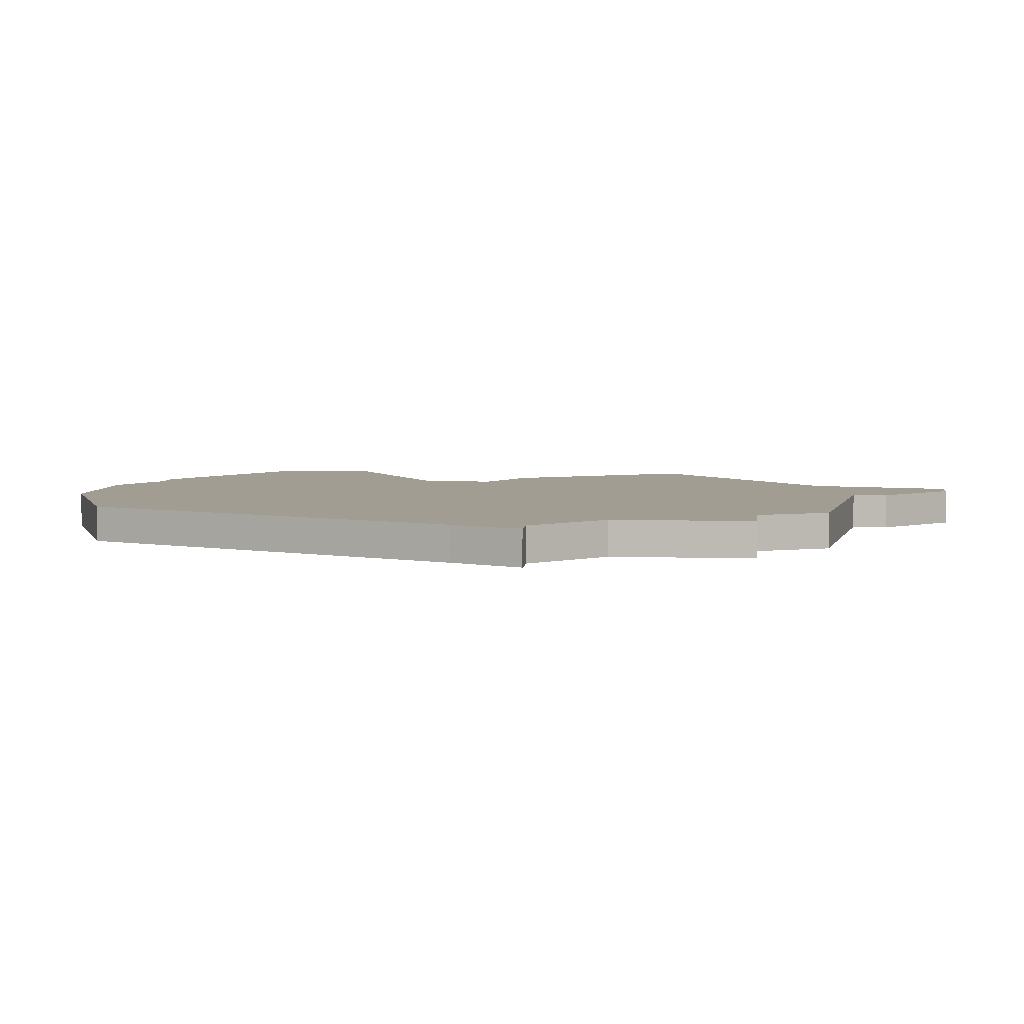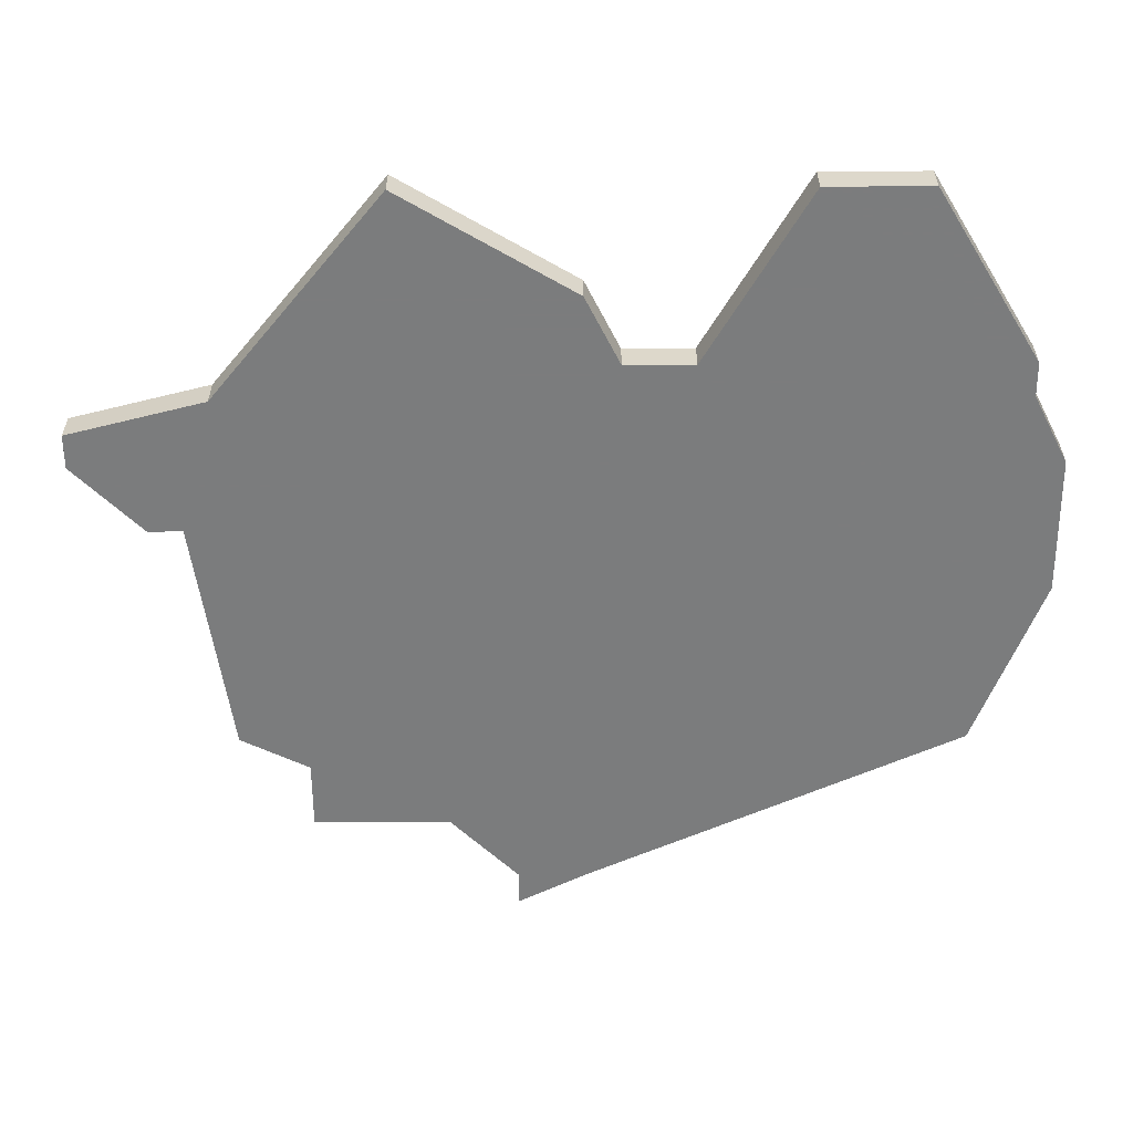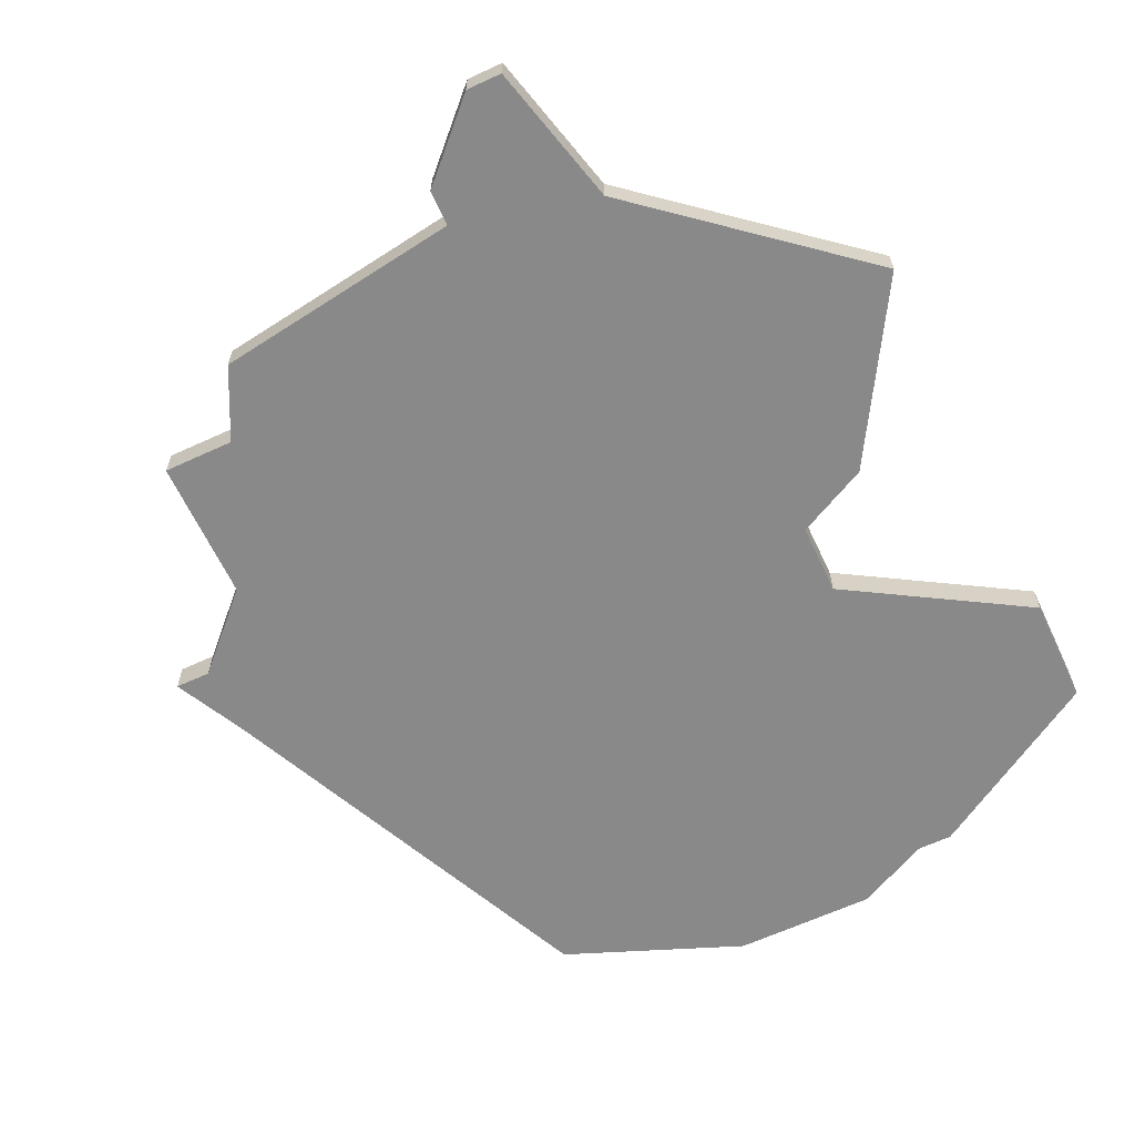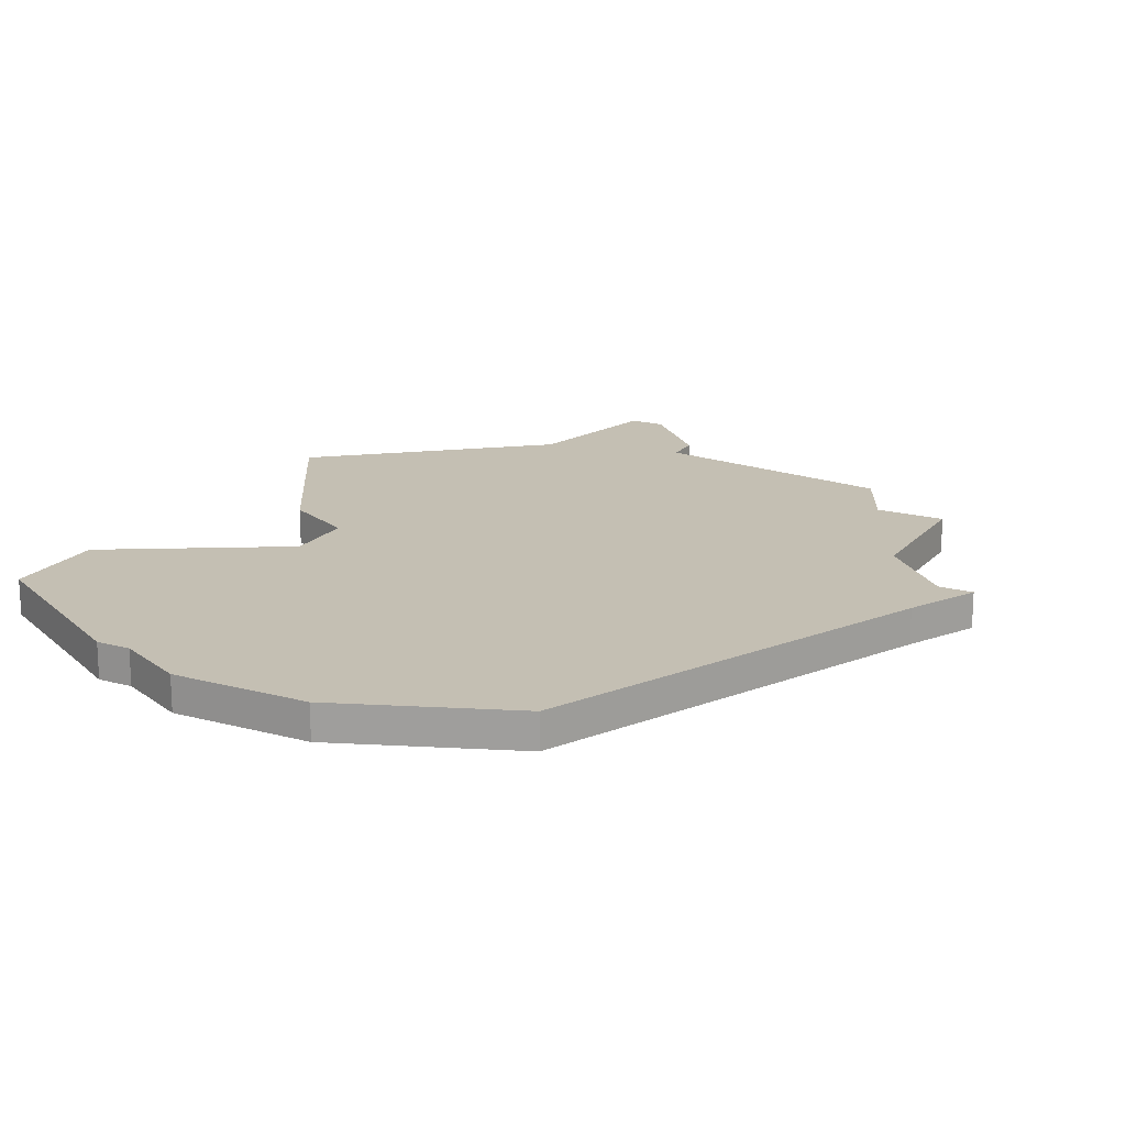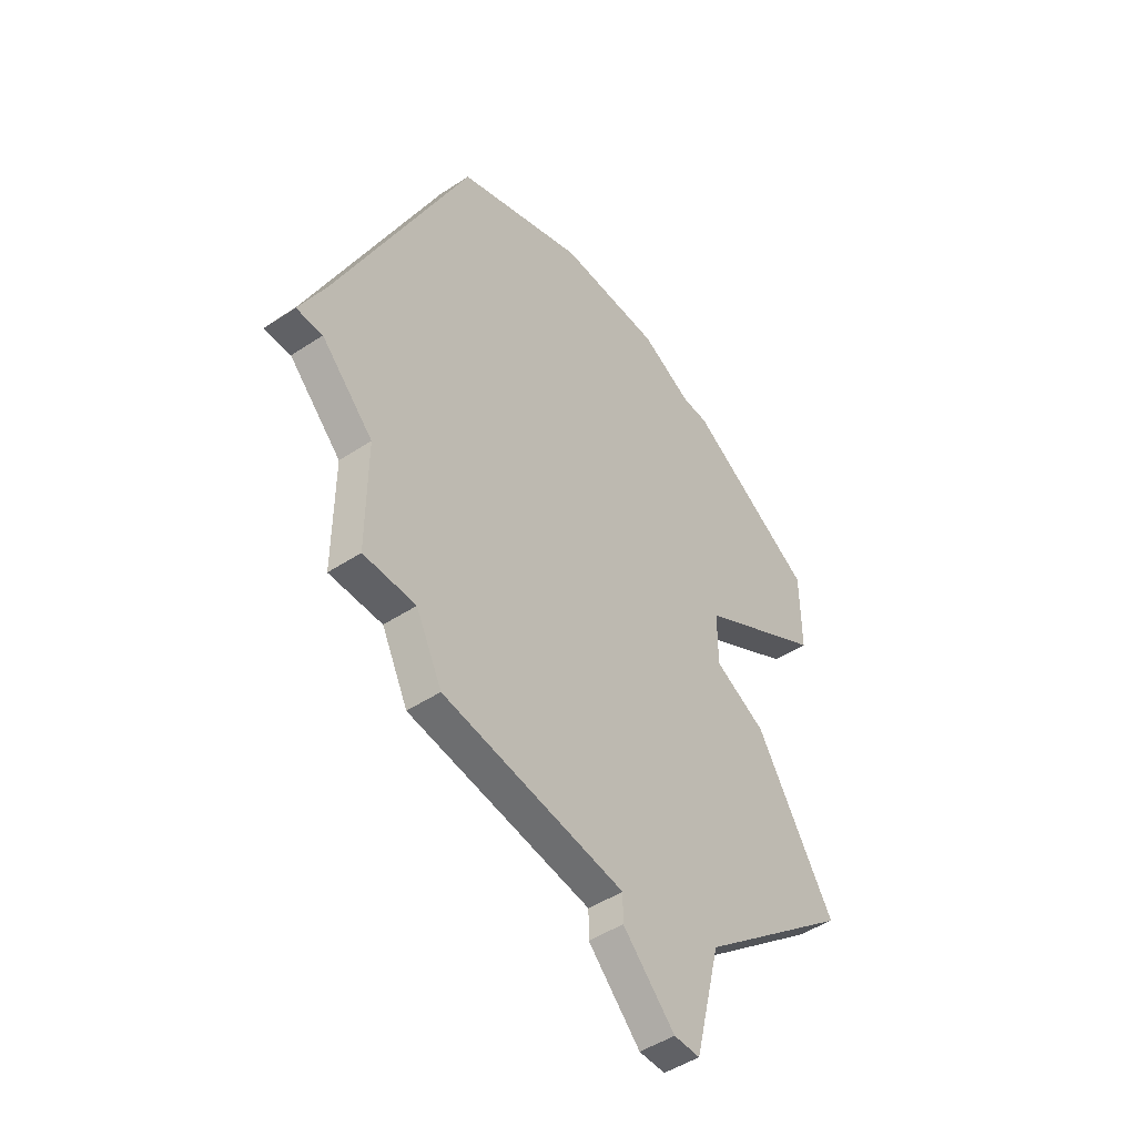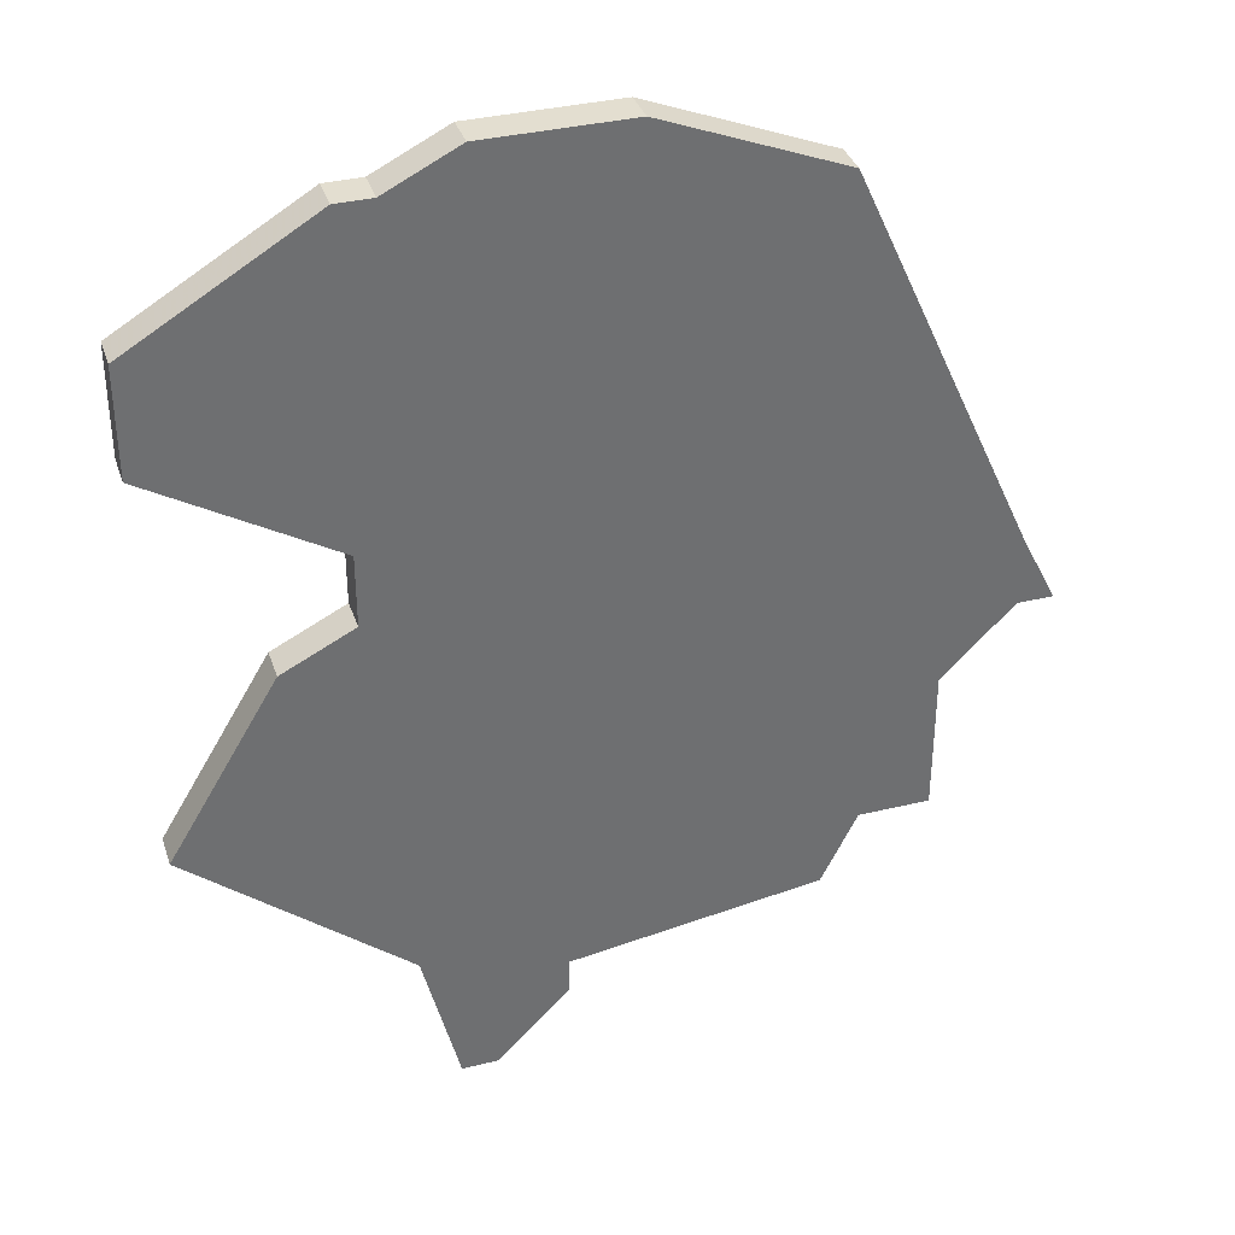
<metadata>
{"format":"obj","ext":"obj","renderer":"f3d","projection":"perspective","resolution":1024,"background":"white","views":[{"elev":4.6,"azim":-83.9,"up":"+Z"},{"elev":-58.7,"azim":90.4,"up":"+Z"},{"elev":-63.3,"azim":25.1,"up":"+Z"},{"elev":17.8,"azim":-152.0,"up":"+Z"},{"elev":-48.3,"azim":-53.6,"up":"+Y"},{"elev":35.9,"azim":162.4,"up":"+Y"}]}
</metadata>
<code>
v 1387 -945 0
v 1387 -945 1
v 1386 -918 0
v 1386 -918 1
v 1386 -945 0
v 1386 -945 1
v 1394 -925 0
v 1394 -925 1
v 1394 -936 0
v 1394 -936 1
v 1394 -922 0
v 1394 -922 1
v 1377 -920 0
v 1377 -920 1
v 1377 -941 0
v 1377 -941 1
v 1376 -939 0
v 1376 -939 1
v 1384 -942 0
v 1384 -942 1
v 1384 -943 0
v 1384 -943 1
v 1391 -931 0
v 1391 -931 1
v 1374 -935 0
v 1374 -935 1
v 1374 -938 0
v 1374 -938 1
v 1374 -939 0
v 1374 -939 1
v 1382 -918 0
v 1382 -918 1
v 1389 -919 0
v 1389 -919 1
v 1389 -928 0
v 1389 -928 1
v 1389 -930 0
v 1389 -930 1
v 1372 -931 0
v 1372 -931 1
v 1372 -933 0
v 1372 -933 1
v 1388 -919 0
v 1388 -919 1
v 1388 -941 0
v 1388 -941 1
v 1371 -933 0
v 1371 -933 1
f 27 17 29
f 17 27 25
f 45 21 19
f 17 19 15
f 17 25 37
f 39 41 47
f 25 41 39
f 31 35 13
f 37 25 39
f 13 35 39
f 19 17 37
f 45 1 5
f 19 37 45
f 37 23 45
f 9 45 23
f 37 39 35
f 43 35 3
f 35 31 3
f 33 35 43
f 11 7 33
f 35 33 7
f 45 5 21
f 30 18 28
f 26 28 18
f 20 22 46
f 16 20 18
f 38 26 18
f 48 42 40
f 40 42 26
f 14 36 32
f 40 26 38
f 40 36 14
f 38 18 20
f 6 2 46
f 46 38 20
f 46 24 38
f 24 46 10
f 36 40 38
f 4 36 44
f 4 32 36
f 44 36 34
f 34 8 12
f 8 34 36
f 22 6 46
f 48 40 47
f 47 40 39
f 42 48 41
f 41 48 47
f 26 42 25
f 25 42 41
f 28 26 27
f 27 26 25
f 30 28 29
f 29 28 27
f 18 30 17
f 17 30 29
f 16 18 15
f 15 18 17
f 20 16 19
f 19 16 15
f 22 20 21
f 21 20 19
f 6 22 5
f 5 22 21
f 2 6 1
f 1 6 5
f 46 2 45
f 45 2 1
f 10 46 9
f 9 46 45
f 24 10 23
f 23 10 9
f 38 24 37
f 37 24 23
f 36 38 35
f 35 38 37
f 8 36 7
f 7 36 35
f 12 8 11
f 11 8 7
f 34 12 33
f 33 12 11
f 44 34 43
f 43 34 33
f 4 44 3
f 3 44 43
f 32 4 31
f 31 4 3
f 40 14 39
f 39 14 13
f 14 32 13
f 13 32 31

</code>
